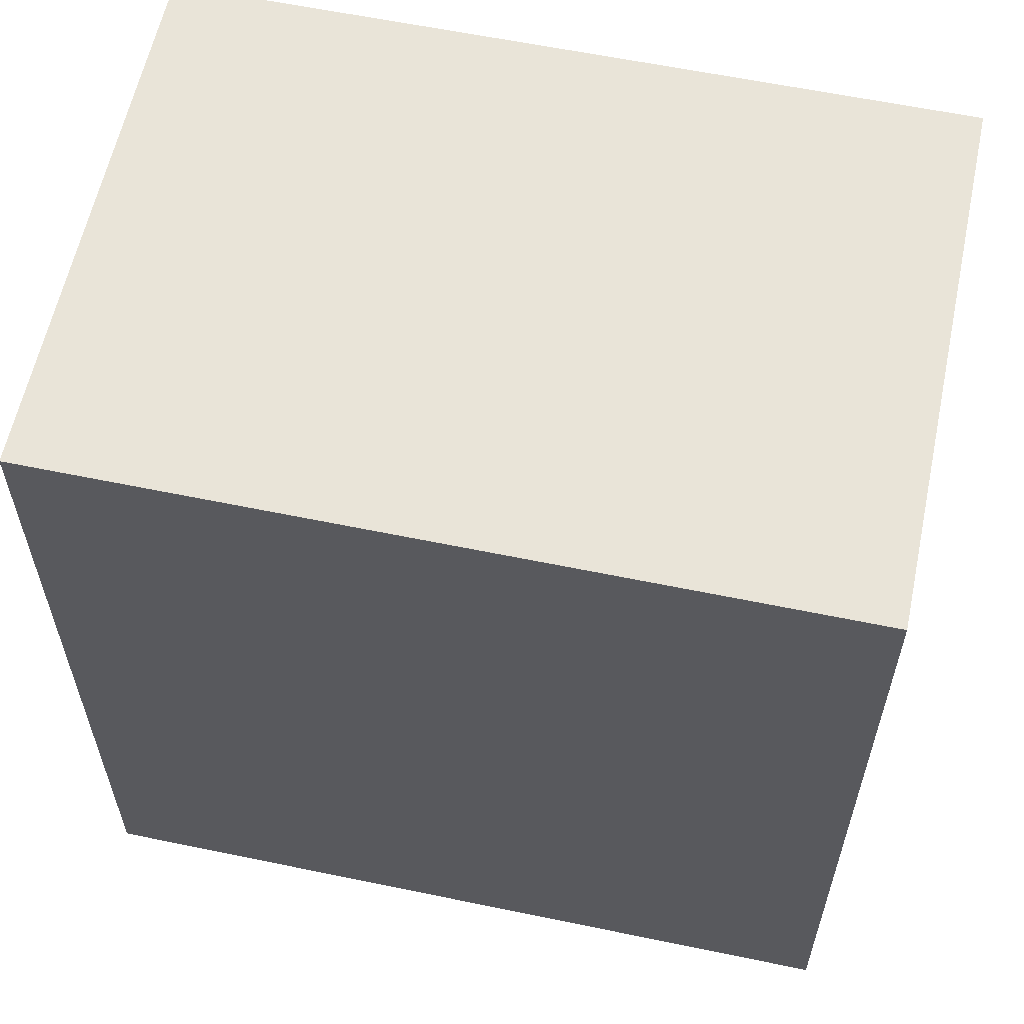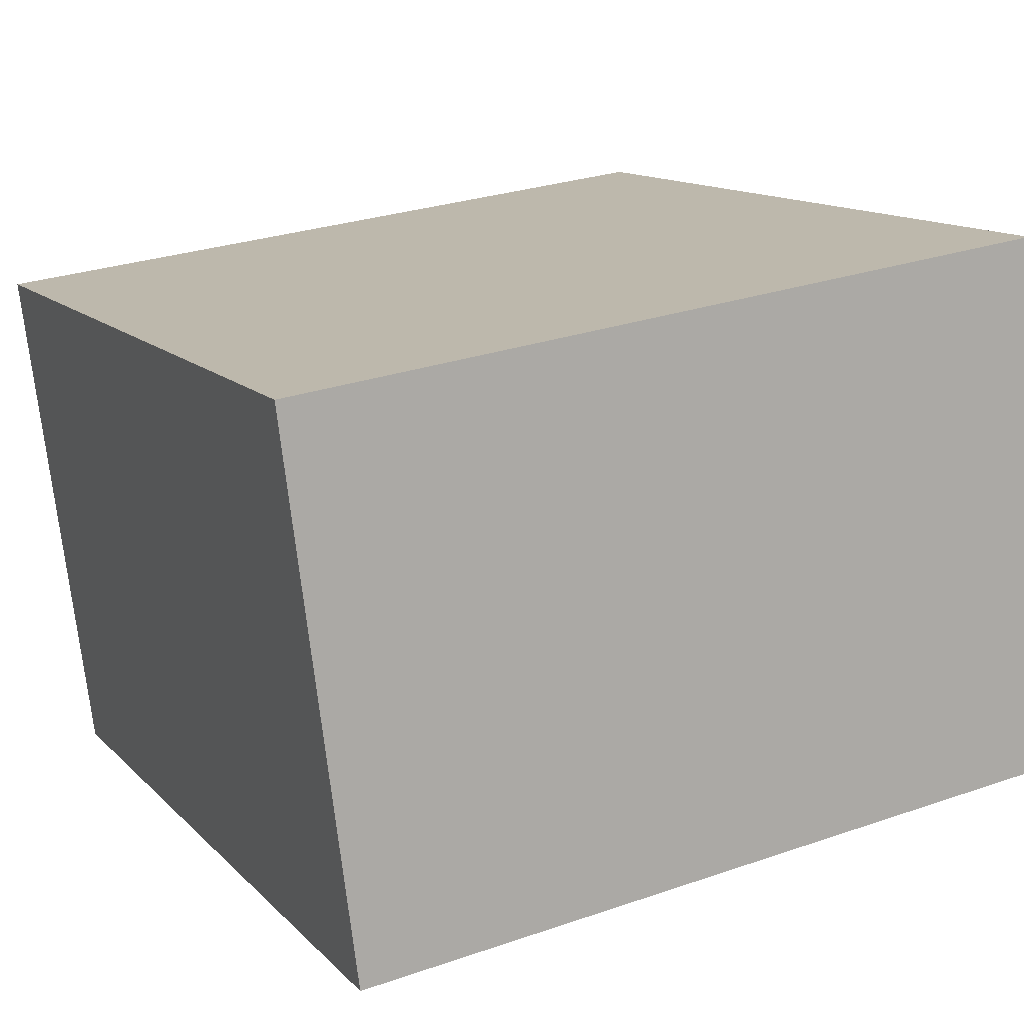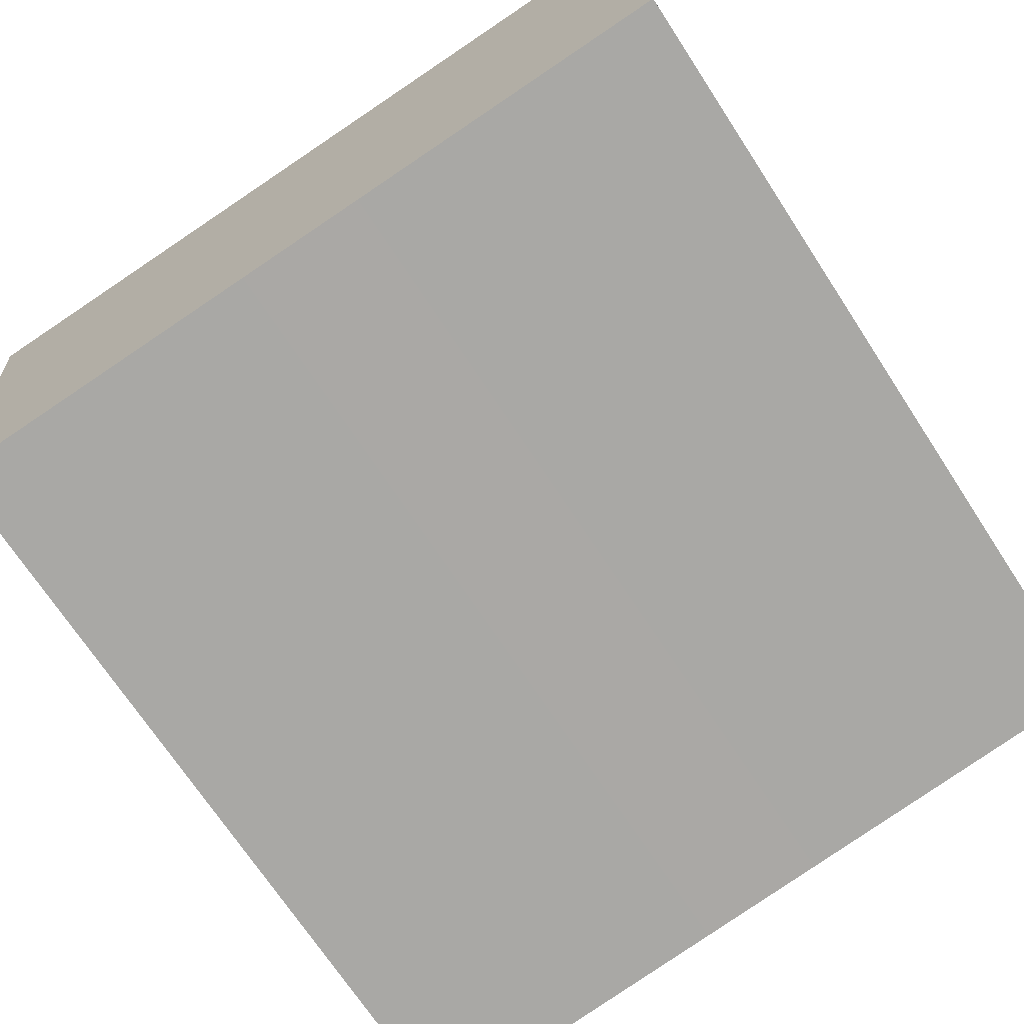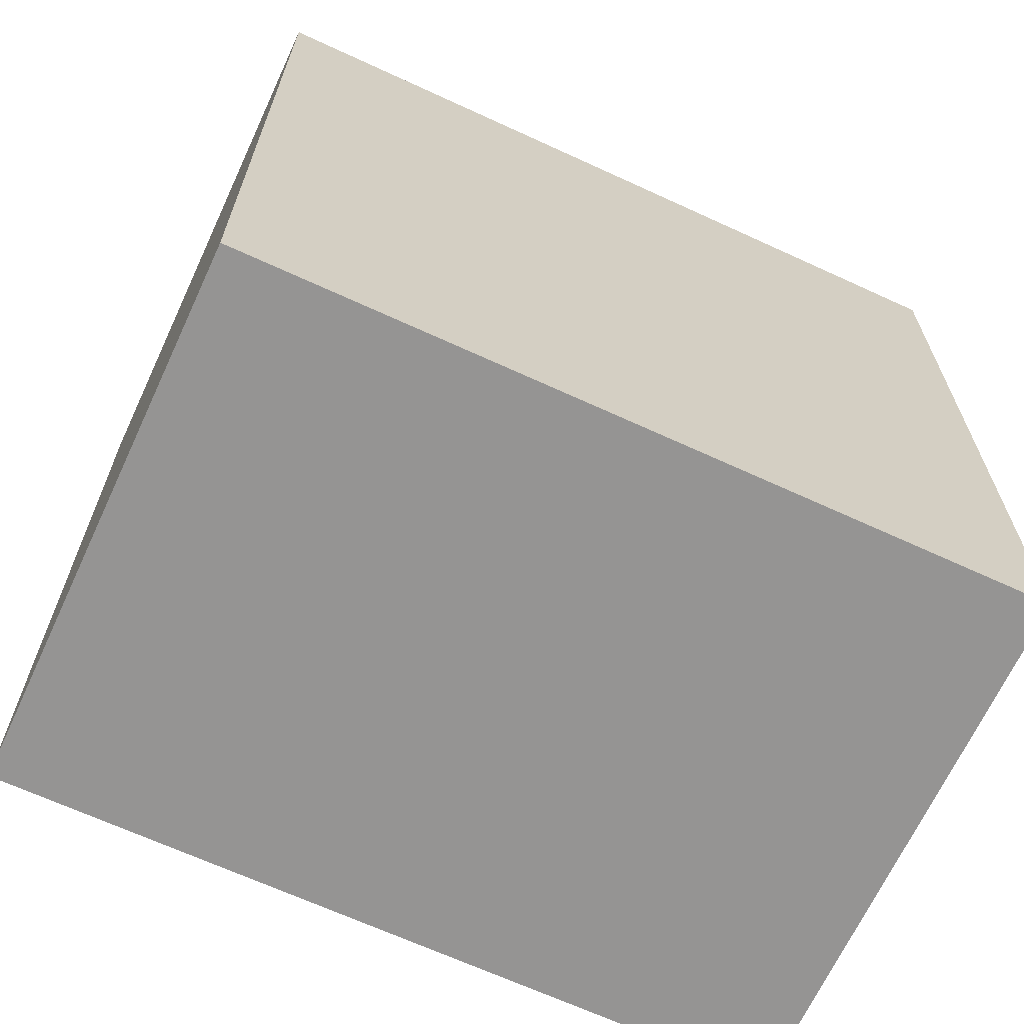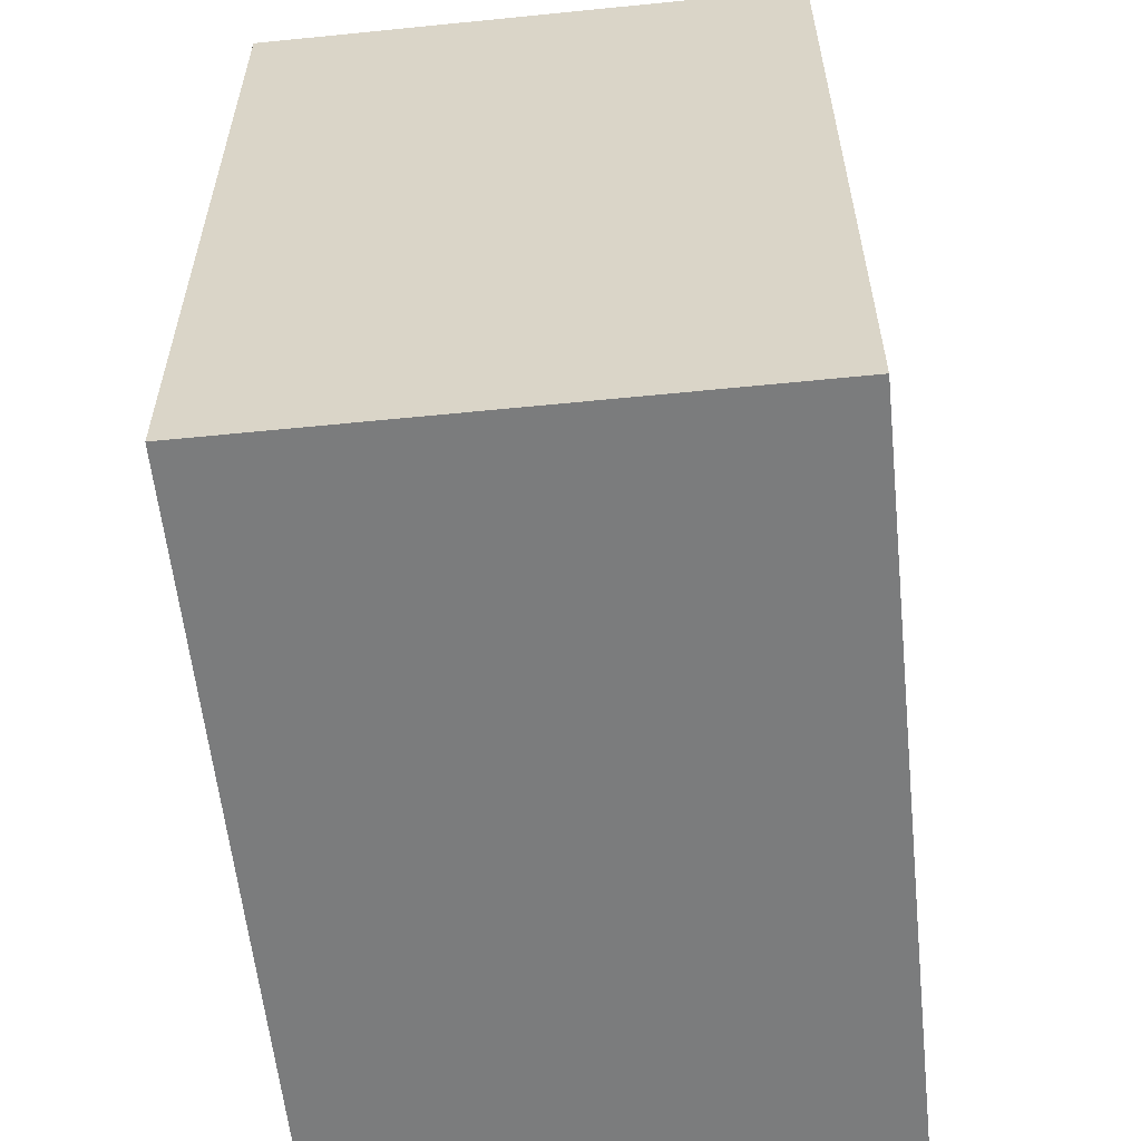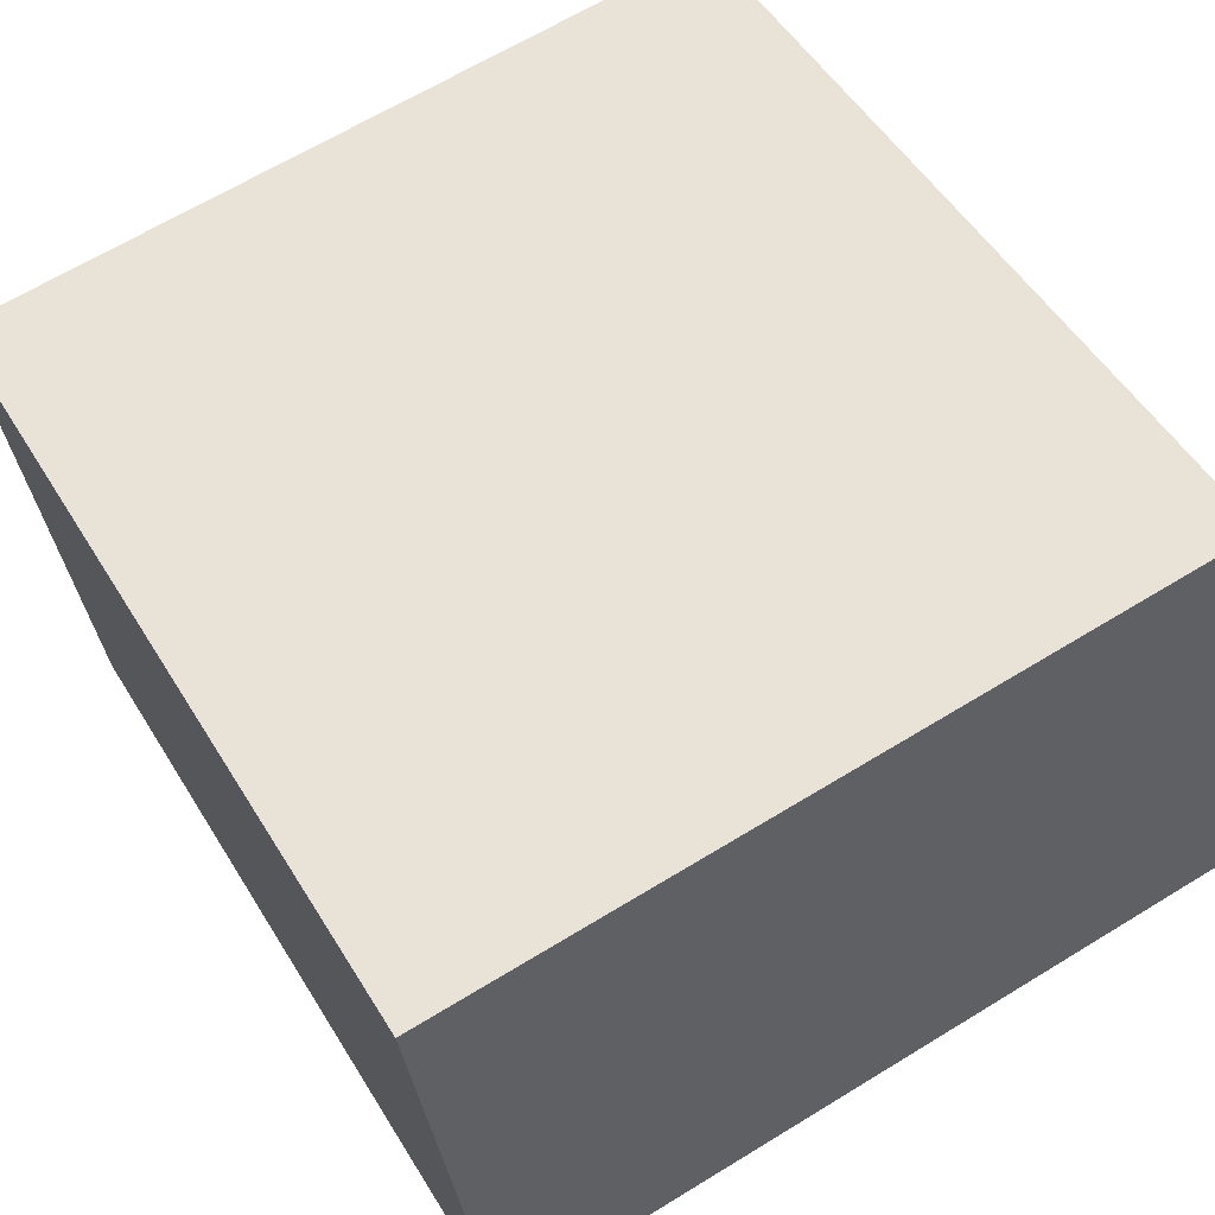
<metadata>
{"format":"obj","ext":"obj","renderer":"f3d","projection":"perspective","resolution":1024,"background":"white","views":[{"elev":60.0,"azim":-160.8,"up":"+Y"},{"elev":12.9,"azim":153.8,"up":"+Z"},{"elev":-70.7,"azim":-146.8,"up":"+Z"},{"elev":-67.2,"azim":-17.6,"up":"+Y"},{"elev":-58.7,"azim":-76.8,"up":"+Y"},{"elev":52.2,"azim":149.3,"up":"+Z"}]}
</metadata>
<code>
v  0 0 0
v  16.22 -5.239e-16 8.556
v  1.333 -6.386e-16 10.43
v  6.217 4.798e-17 -0.7836
v  14.89 1.15e-16 -1.877
v  8.666 6.693e-17 -1.093
v  1.334 15.75 10.43
v  6.217 15.75 -0.7841
v  0.0003359 15.75 -0.000499
v  8.667 15.75 -1.093
v  16.22 15.75 8.555
v  14.89 15.75 -1.878
g defaultobject
f 1 2 3
f 2 1 4
f 2 4 5
f 5 4 6
f 7 8 9
f 8 7 10
f 10 7 11
f 10 11 12
f 7 1 3
f 1 7 9
f 2 7 3
f 7 2 11
f 5 11 2
f 11 5 12
f 10 5 6
f 5 10 12
f 8 6 4
f 6 8 10
f 9 4 1
f 4 9 8

</code>
